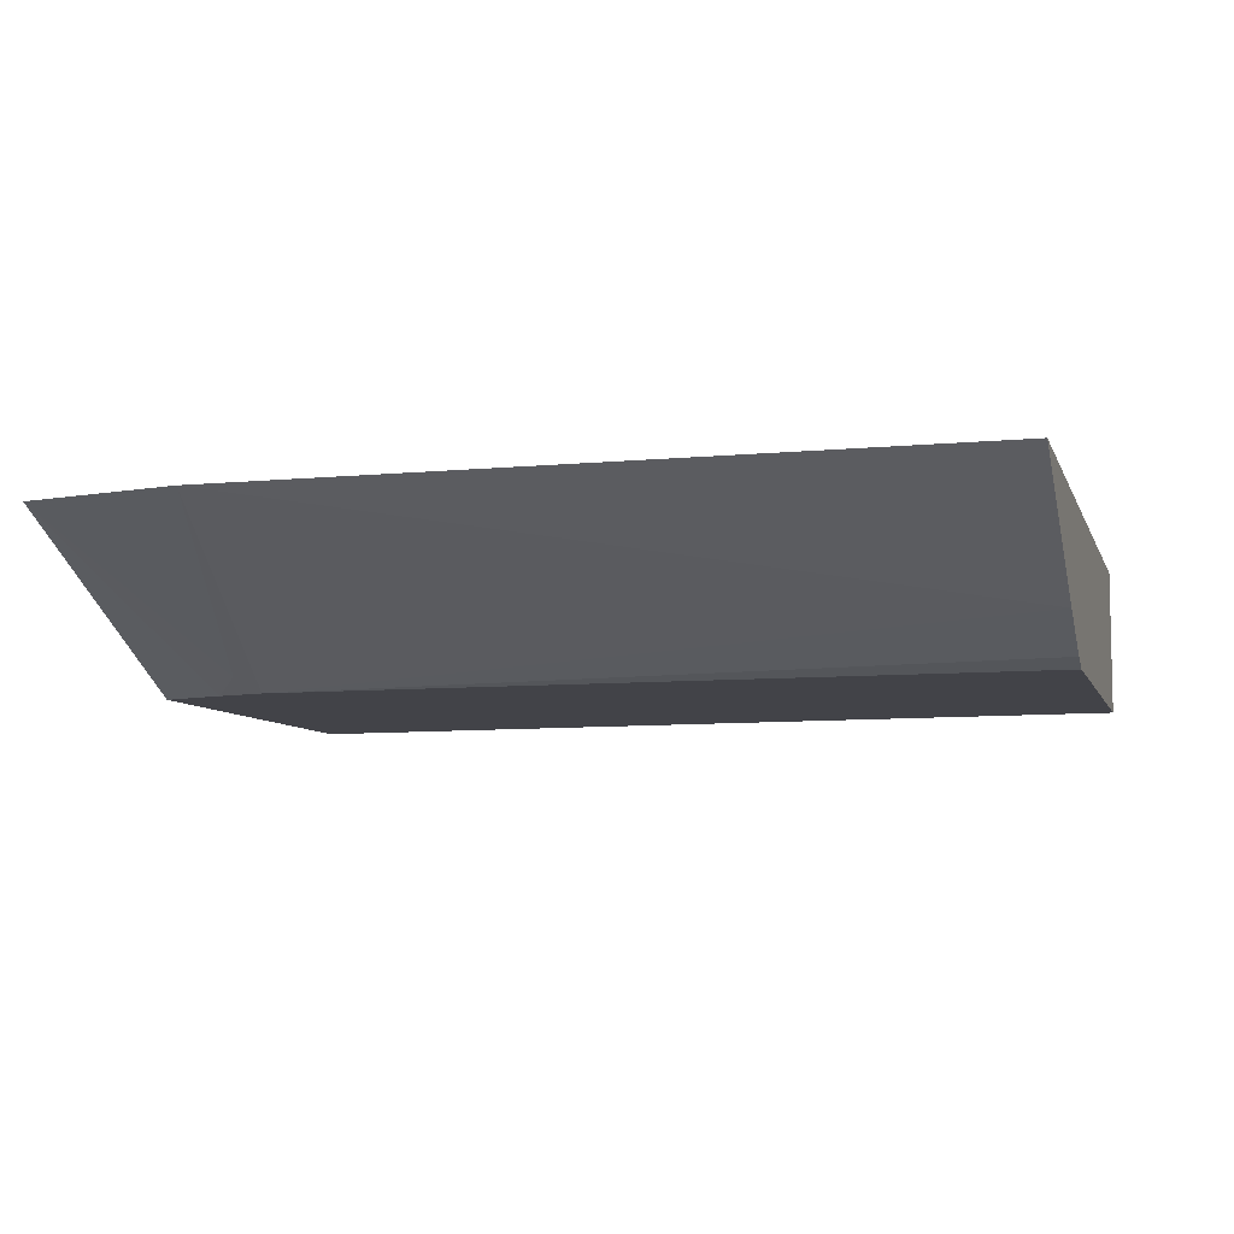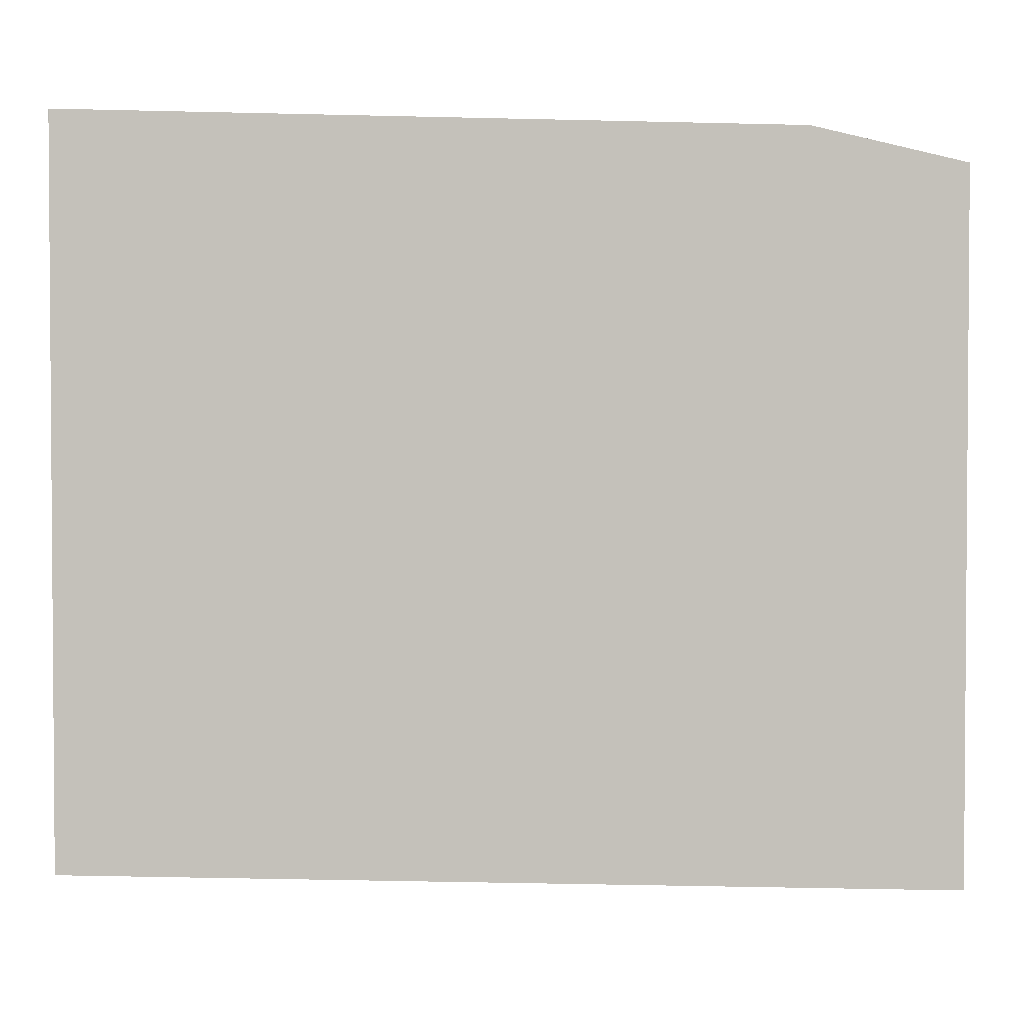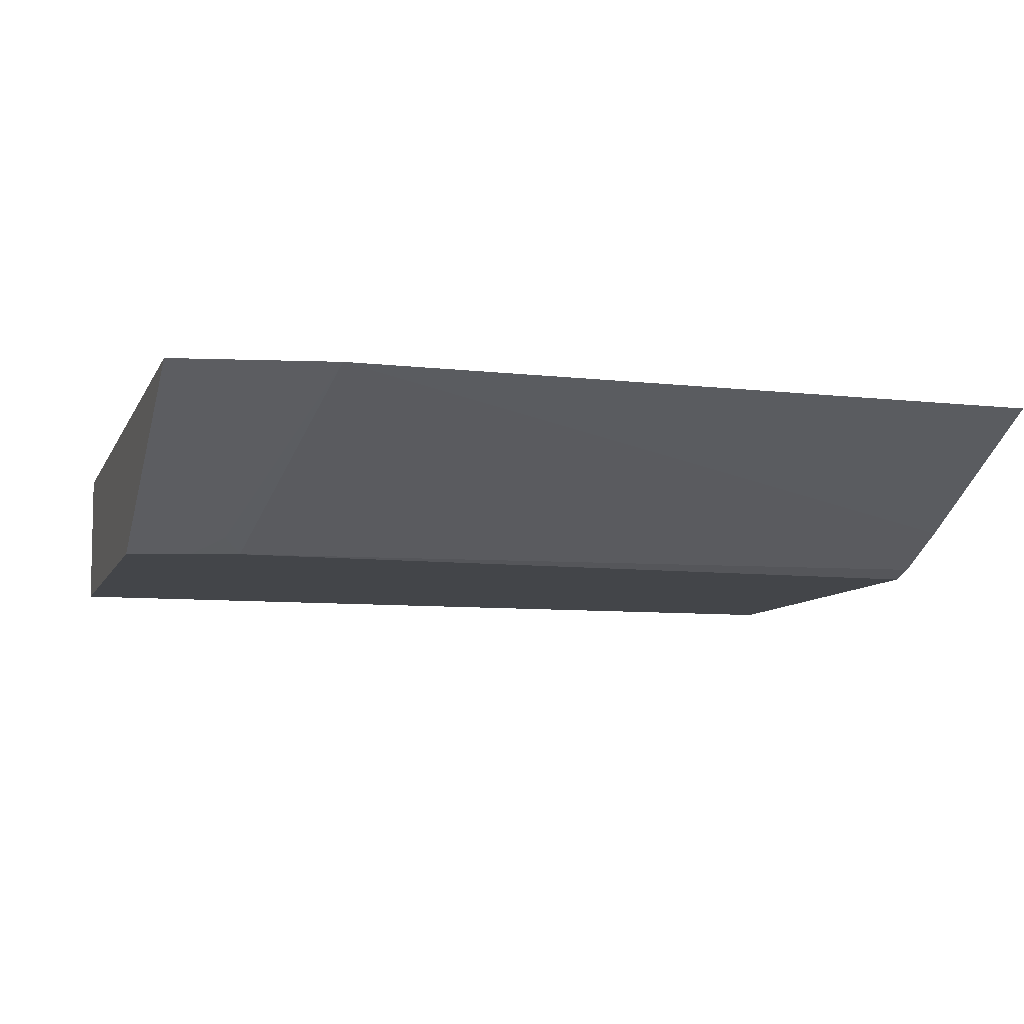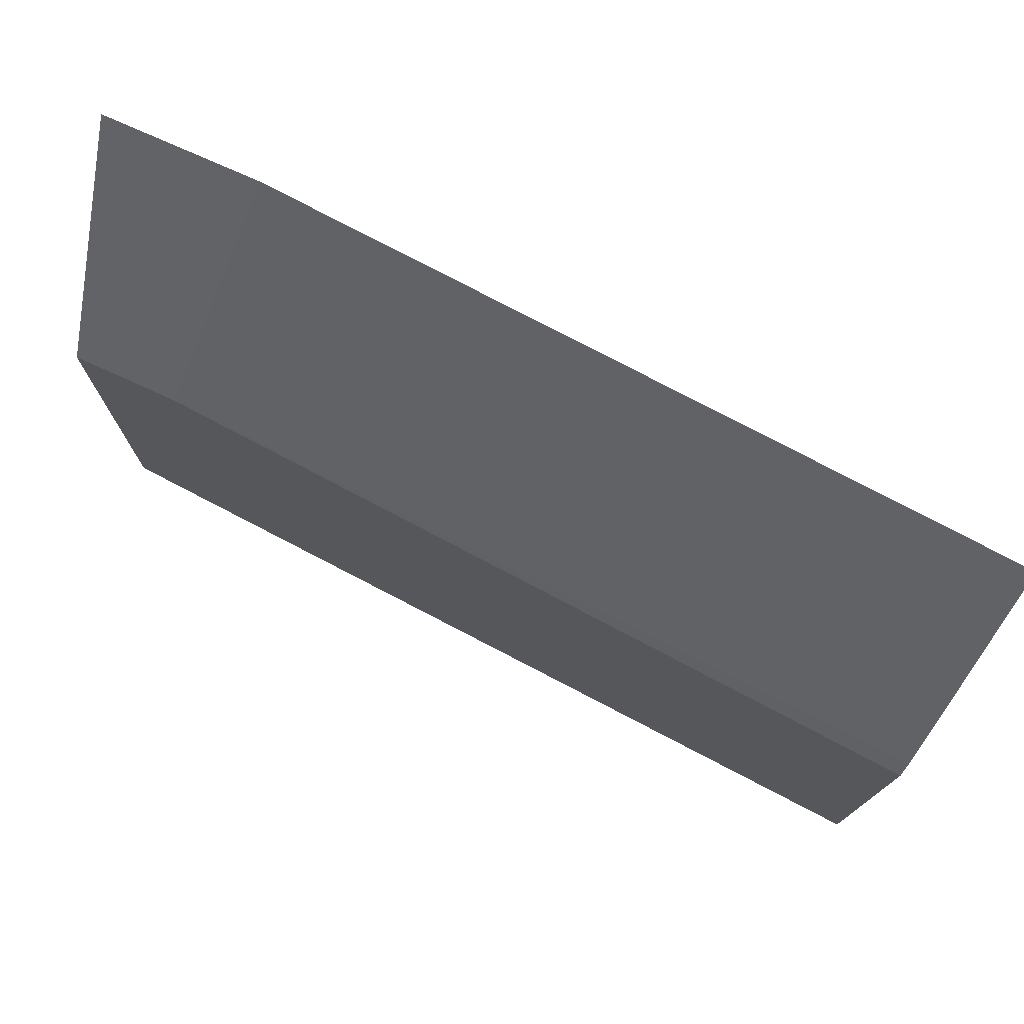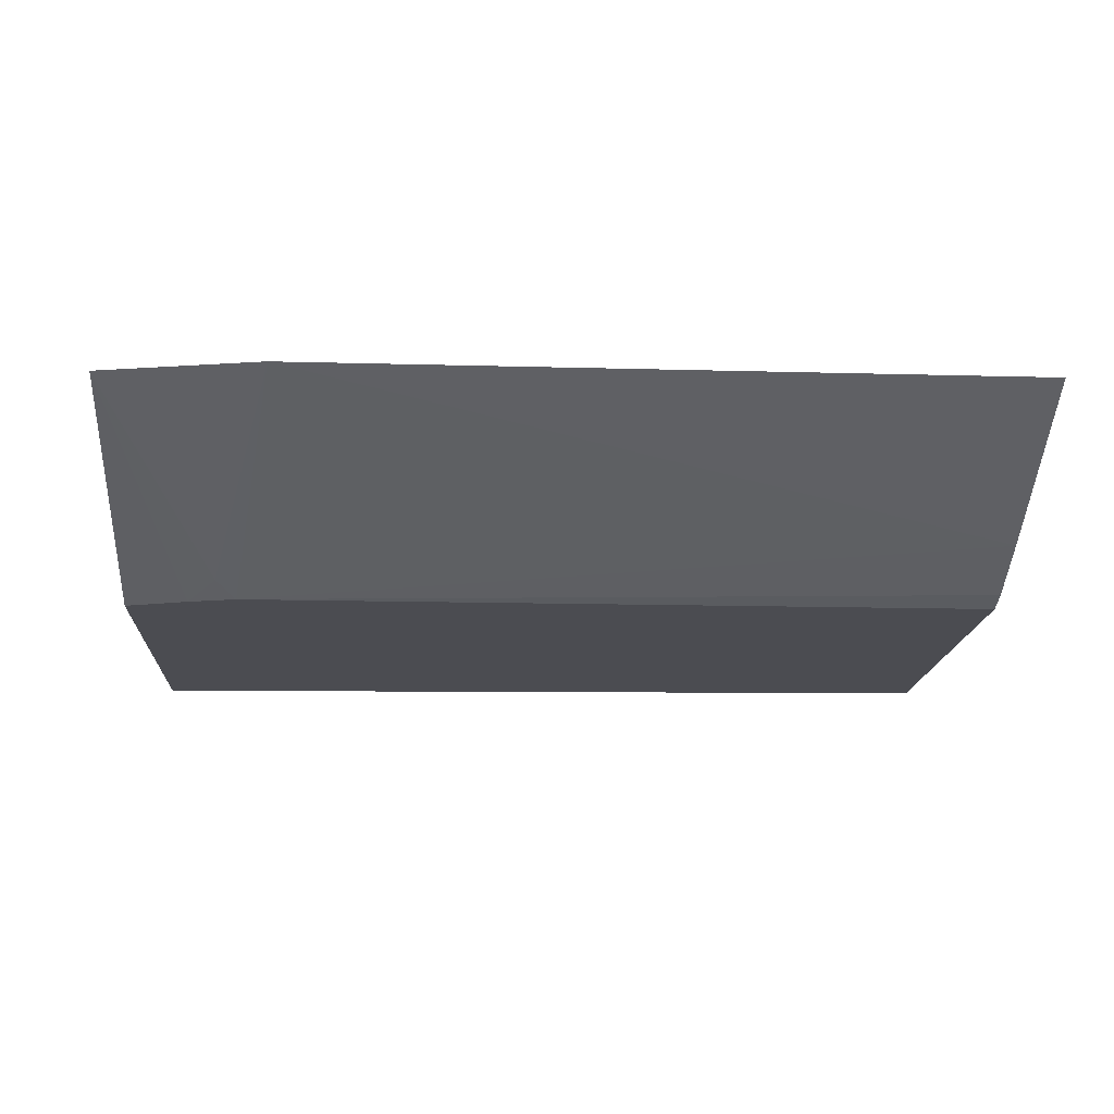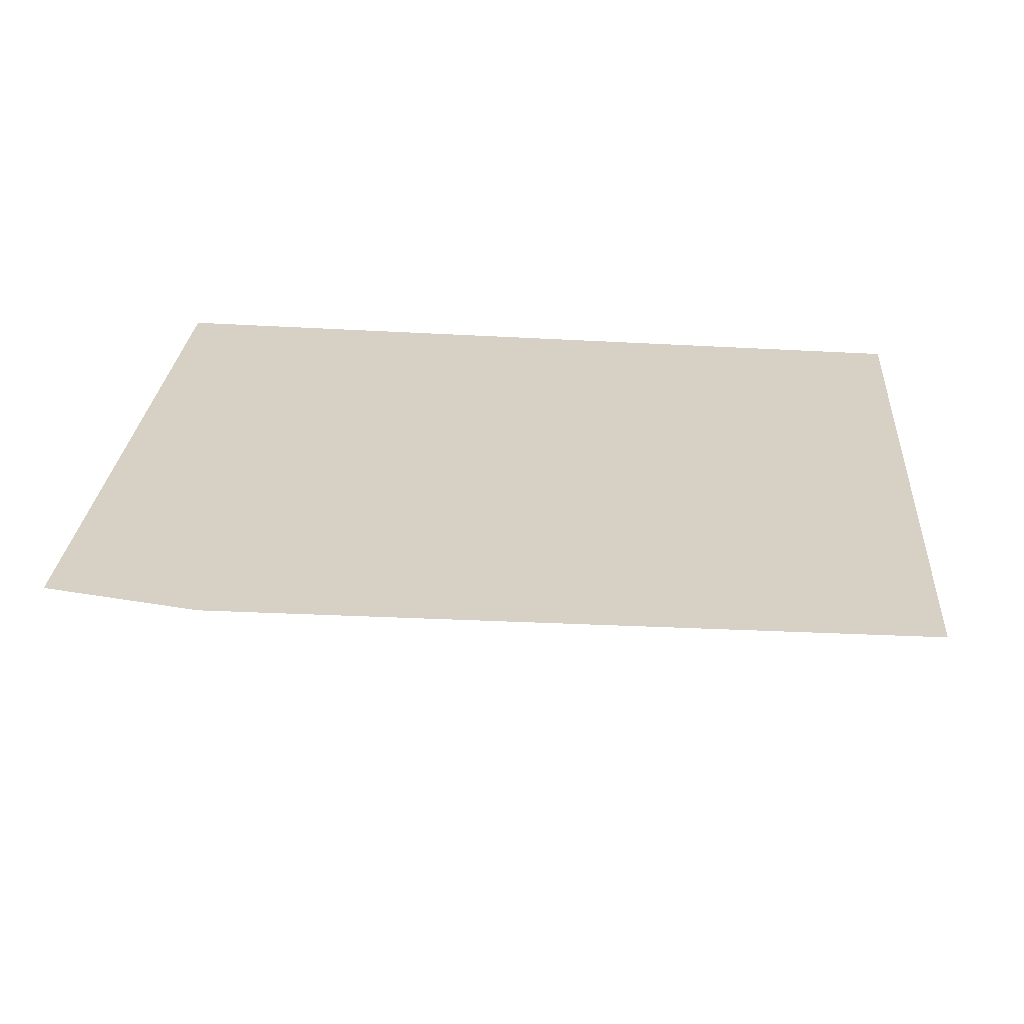
<metadata>
{"format":"obj","ext":"obj","renderer":"f3d","projection":"perspective","resolution":1024,"background":"white","views":[{"elev":-7.6,"azim":-164.6,"up":"+Z"},{"elev":2.4,"azim":-9.5,"up":"+Y"},{"elev":-8.9,"azim":163.0,"up":"+Z"},{"elev":76.2,"azim":-152.1,"up":"+Y"},{"elev":-15.4,"azim":176.7,"up":"+Z"},{"elev":27.0,"azim":-175.9,"up":"+Z"}]}
</metadata>
<code>
v -0.0001141 -0.2245 0.3815
v -0.01683 -0.2188 0.3072
v 0.003757 -0.2245 0.3815
v -0.4457 -0.2019 0.3815
v -0.4457 -0.2019 0.3072
v 0.003801 -0.2188 0.3072
v 0.003801 -0.2244 0.3815
v 0.003801 -0.2244 0.3815
v -0.4457 0.1509 0.3815
v -0.4457 0.0124 0.3072
v 0.003801 -0.006317 0.3072
v 0.003801 0.1403 0.3815
v -0.4456 0.1571 0.3815
v -0.4457 0.1571 0.3815
v -0.4457 0.02517 0.3114
v -0.05471 0.01049 0.3072
v -0.02946 0.004217 0.3072
v -0.0786 0.1571 0.3815
v -0.0449 0.02241 0.3142
v -0.07856 0.1571 0.3815
v -0.4457 0.05883 0.3283
f 4 15 10
f 4 10 5
f 6 11 12
f 6 12 8
f 6 8 7
f 9 13 14
f 10 15 16
f 11 17 12
f 13 21 14
f 12 19 20
f 12 20 18
f 13 18 21
f 15 21 16
f 16 18 20
f 16 20 19
f 4 21 15
f 12 17 19
f 4 14 21
f 16 19 17
f 3 6 7
f 1 2 6
f 1 6 3
f 1 3 8
f 1 8 12
f 1 12 18
f 1 18 13
f 1 13 9
f 4 9 14
f 1 9 4
f 1 5 2
f 2 5 10
f 2 10 16
f 2 16 17
f 2 17 11
f 2 11 6
f 3 7 8
f 1 4 5
f 16 21 18

</code>
